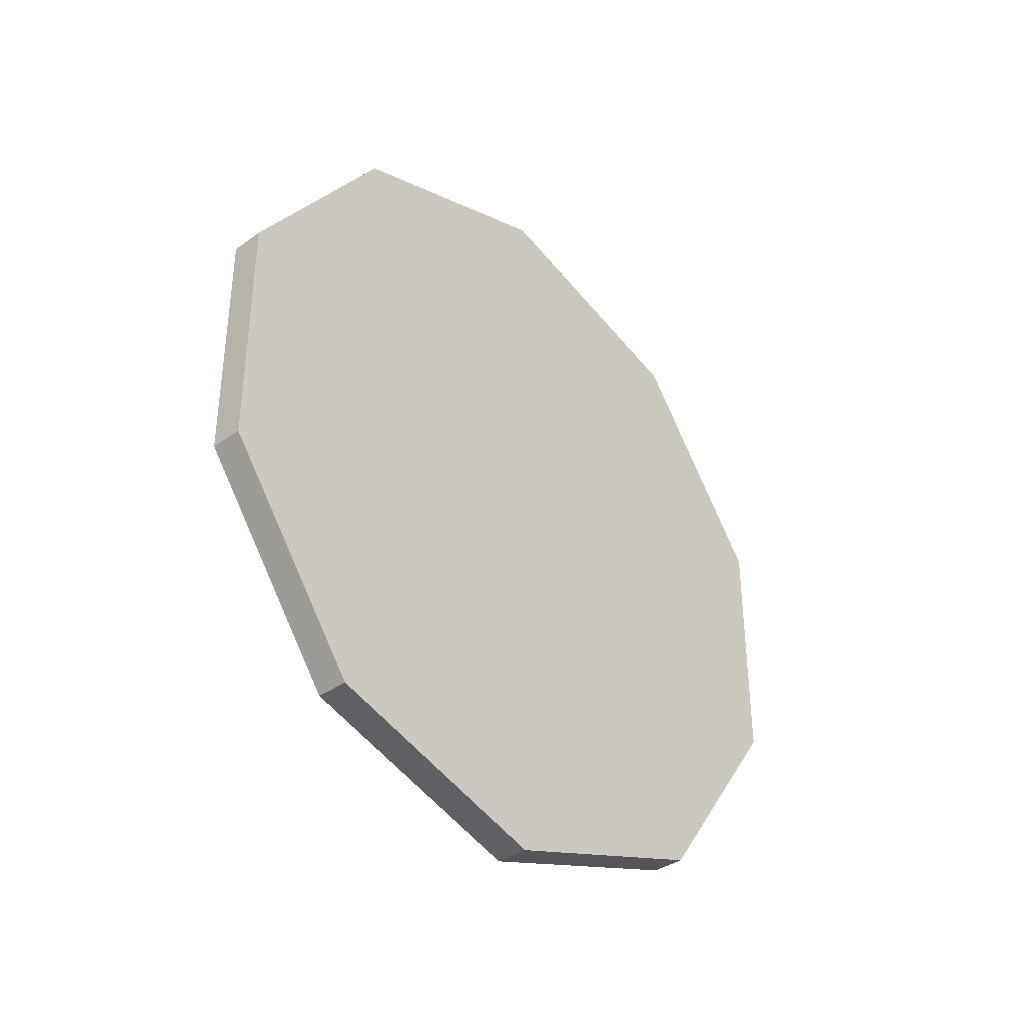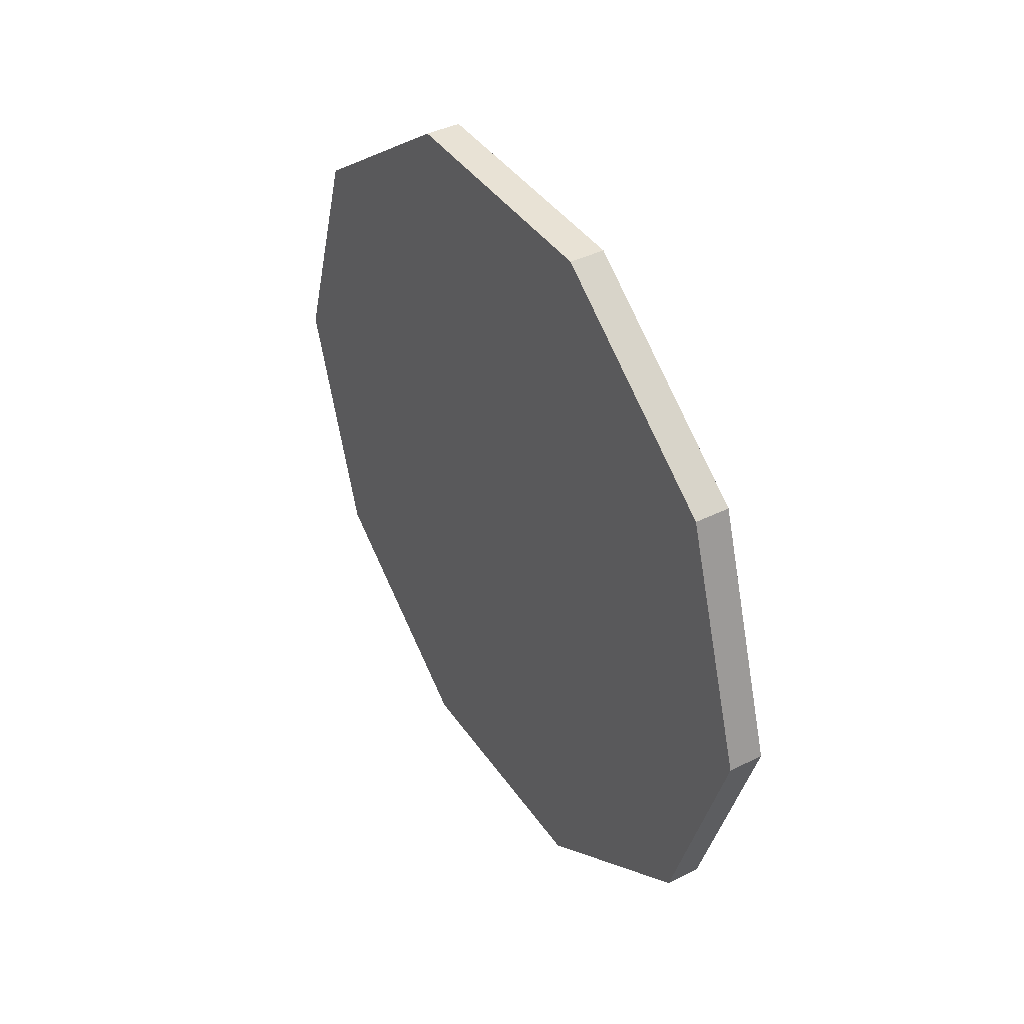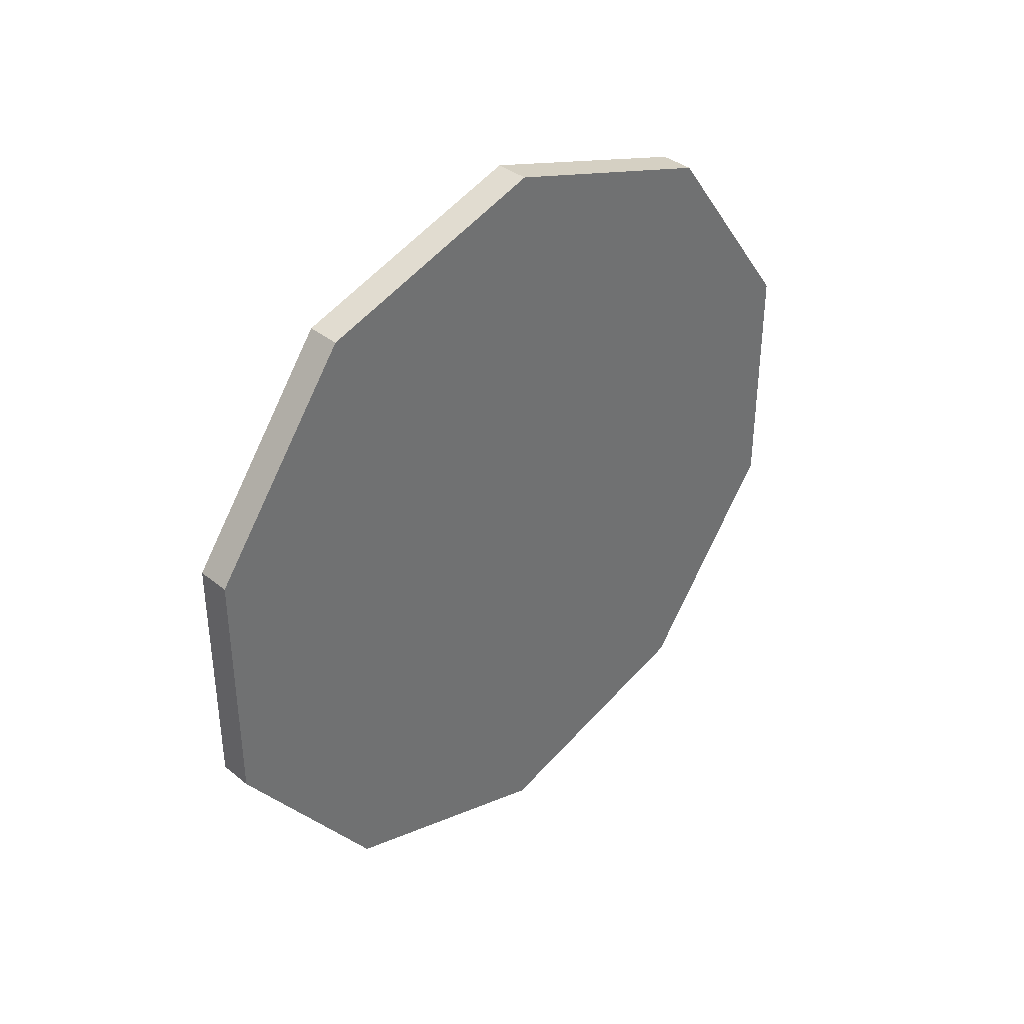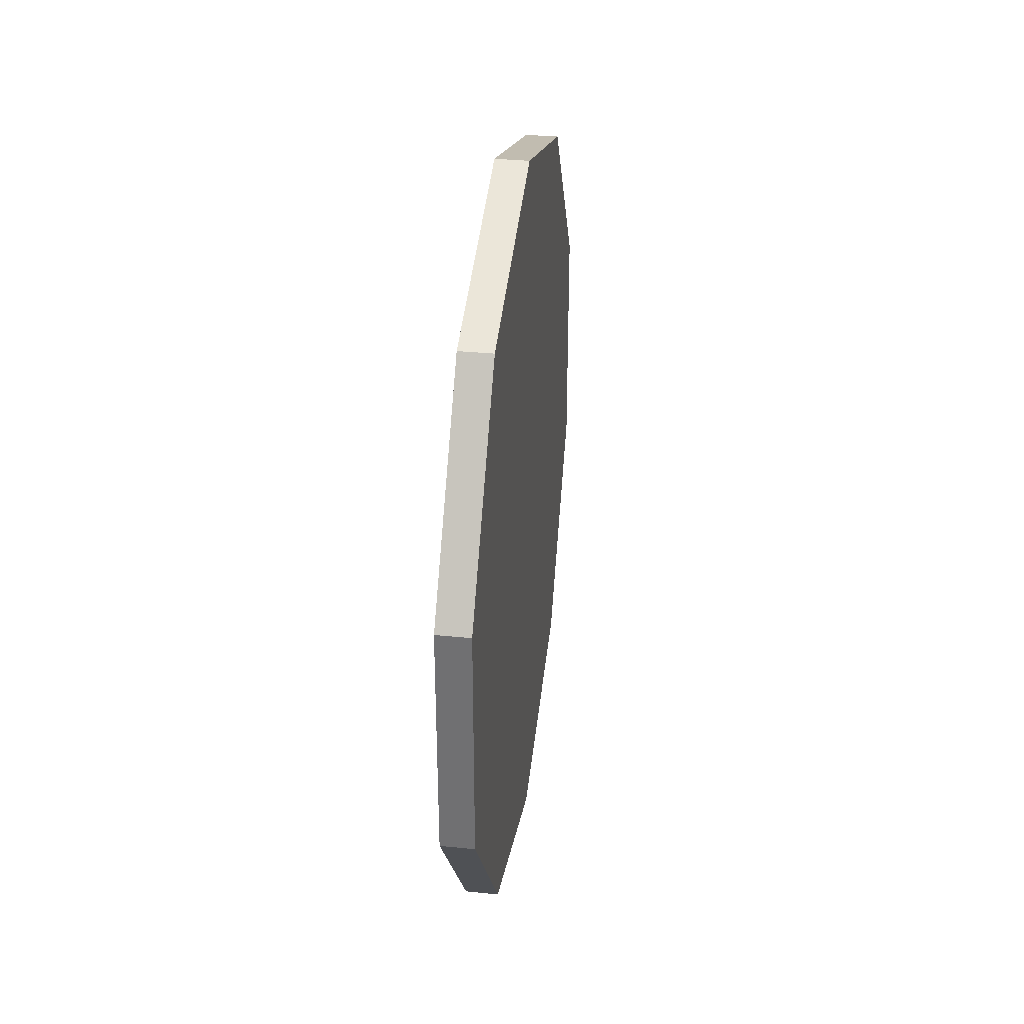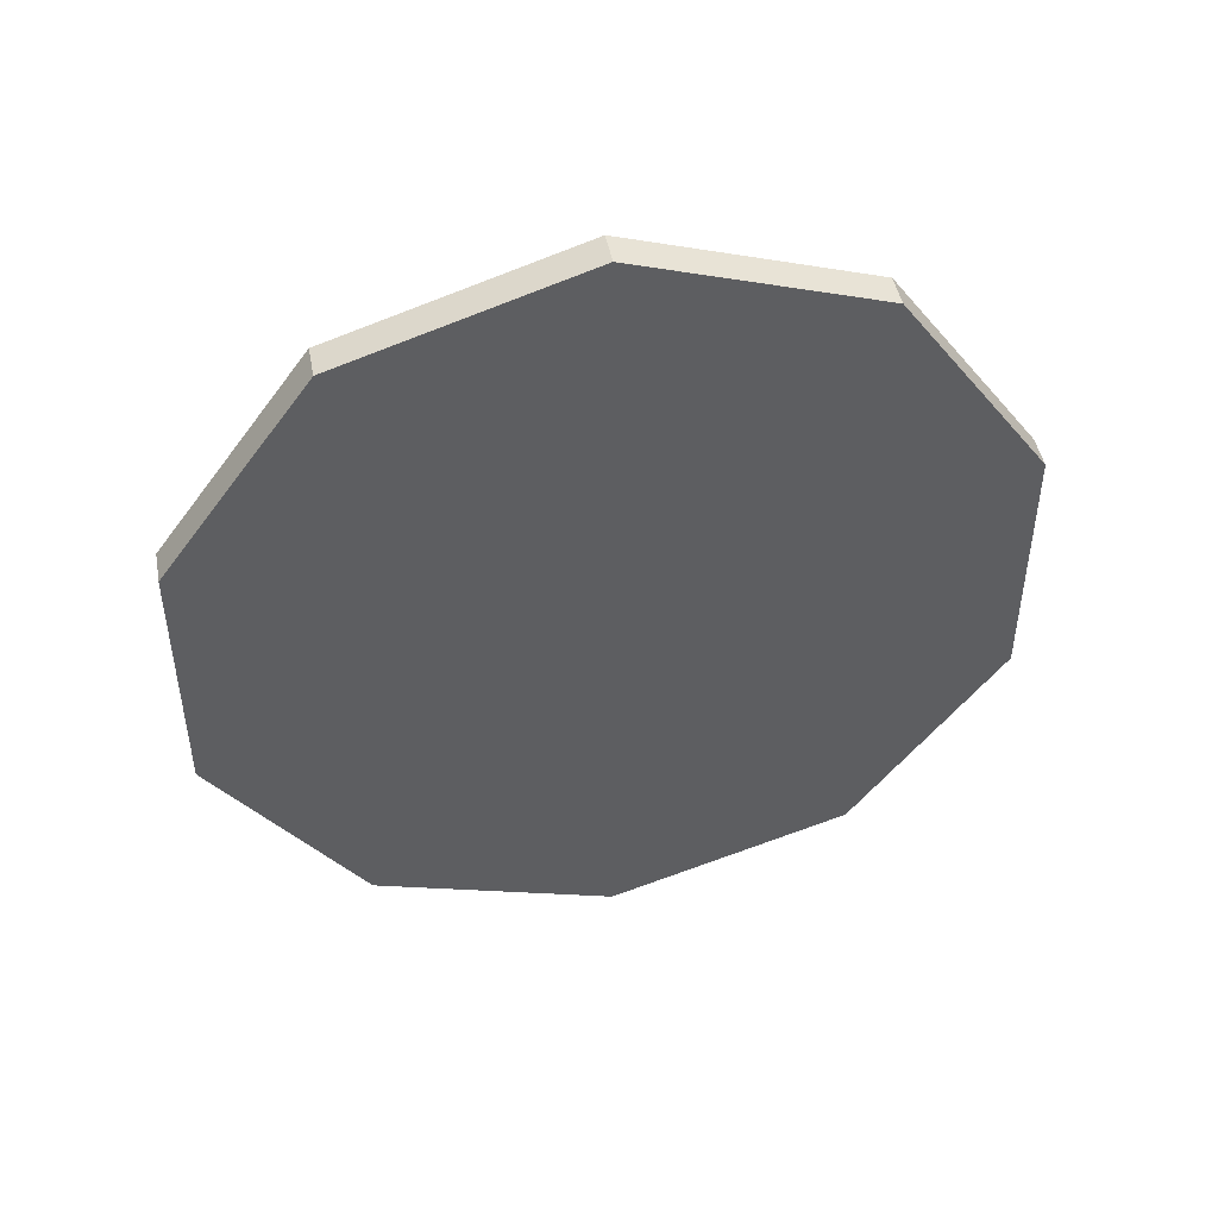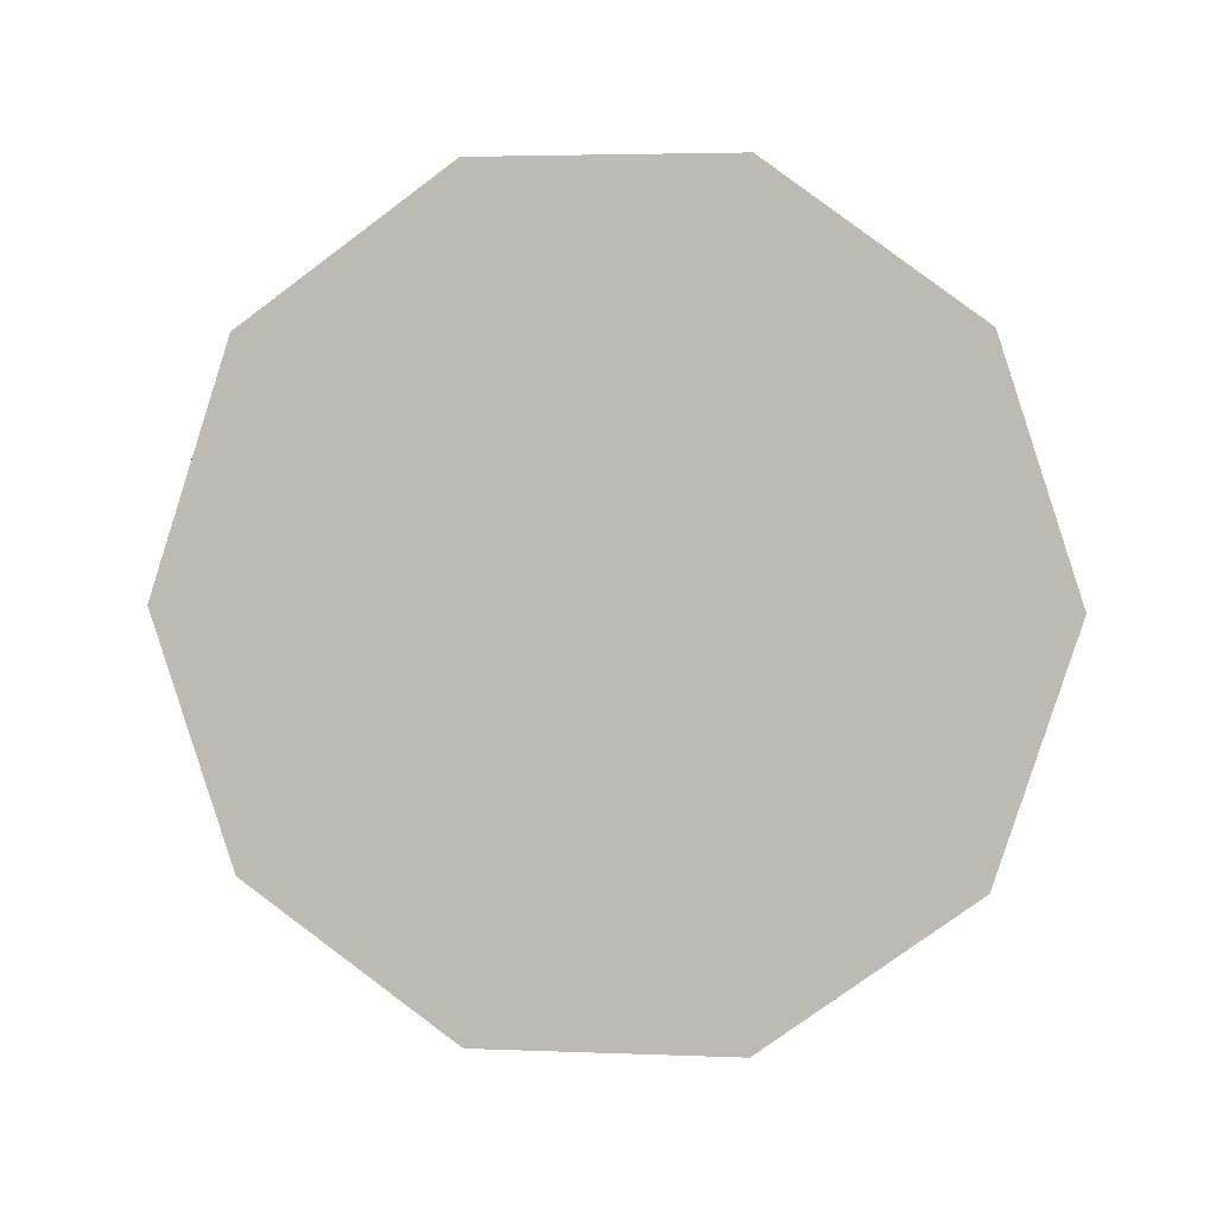
<metadata>
{"format":"obj","ext":"obj","renderer":"f3d","projection":"perspective","resolution":1024,"background":"white","views":[{"elev":-36.5,"azim":42.9,"up":"+Z"},{"elev":40.8,"azim":-31.3,"up":"+Y"},{"elev":37.4,"azim":45.7,"up":"+Z"},{"elev":33.9,"azim":7.7,"up":"+Z"},{"elev":46.4,"azim":-100.7,"up":"+Z"},{"elev":3.9,"azim":-82.5,"up":"+Y"}]}
</metadata>
<code>
o Señal_Cylinder.003
v 0.003655 0 -0.3873
v 0.03609 -0.2276 -0.3133
v 0.003655 -0.2276 -0.3133
v 0.03609 -0.3683 -0.1197
v 0.003655 -0.3683 -0.1197
v 0.003655 -0.3683 0.1197
v 0.03609 -0.3683 0.1197
v 0.003655 -0.2276 0.3133
v 0.03609 -0.2276 0.3133
v 0.003655 -0 0.3873
v 0.03609 -0 0.3873
v 0.003655 0.2276 0.3133
v 0.03609 0.2276 0.3133
v 0.003655 0.3683 0.1197
v 0.03609 0.3683 0.1197
v 0.003655 0.3683 -0.1197
v 0.03609 0.3683 -0.1197
v 0.03609 0.2276 -0.3133
v 0.003655 0.2276 -0.3133
v 0.03609 0 -0.3873
f 1 2 3
f 3 4 5
f 4 6 5
f 7 8 6
f 9 10 8
f 11 12 10
f 13 14 12
f 15 16 14
f 17 9 4
f 16 18 19
f 19 20 1
f 6 14 19
f 1 20 2
f 3 2 4
f 4 7 6
f 7 9 8
f 9 11 10
f 11 13 12
f 13 15 14
f 15 17 16
f 4 2 20
f 20 18 17
f 17 15 9
f 15 13 9
f 13 11 9
f 9 7 4
f 4 20 17
f 16 17 18
f 19 18 20
f 19 1 6
f 1 3 6
f 3 5 6
f 6 8 10
f 10 12 14
f 14 16 19
f 6 10 14

</code>
